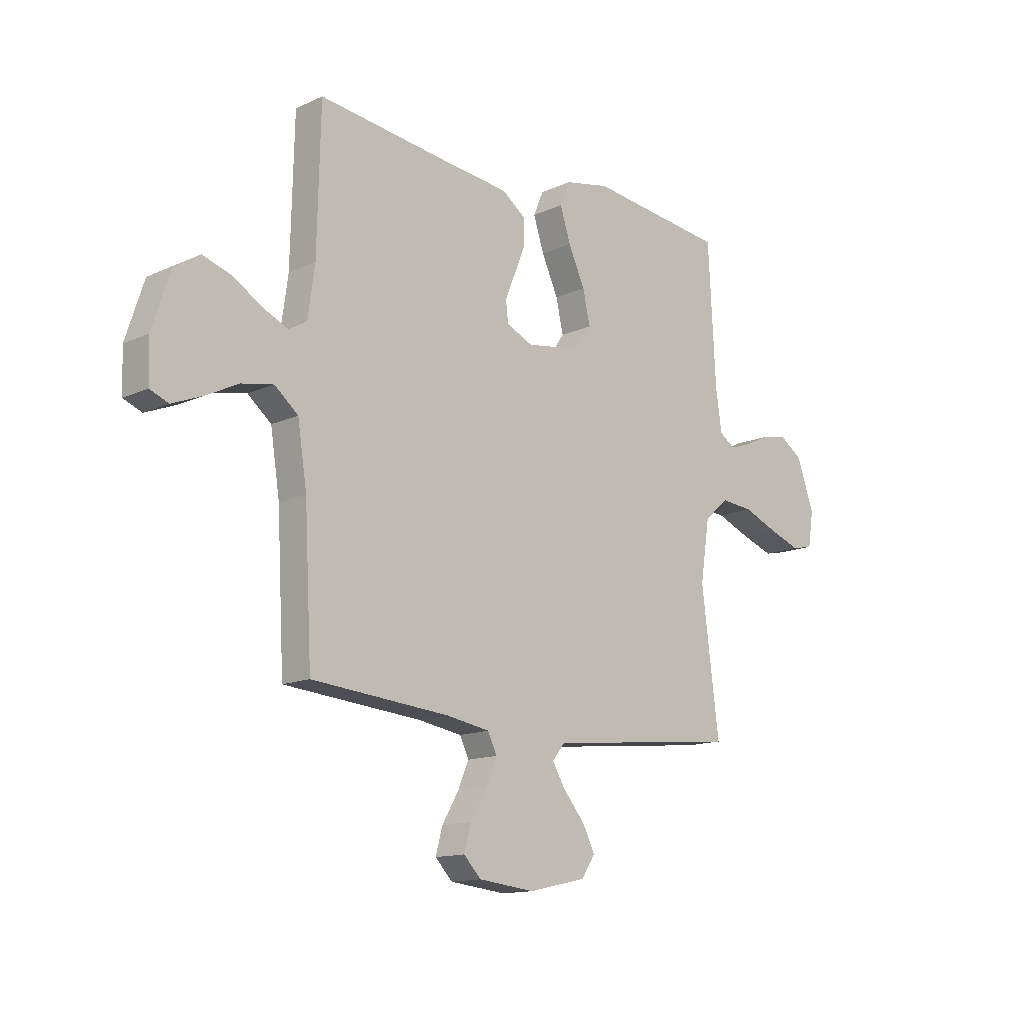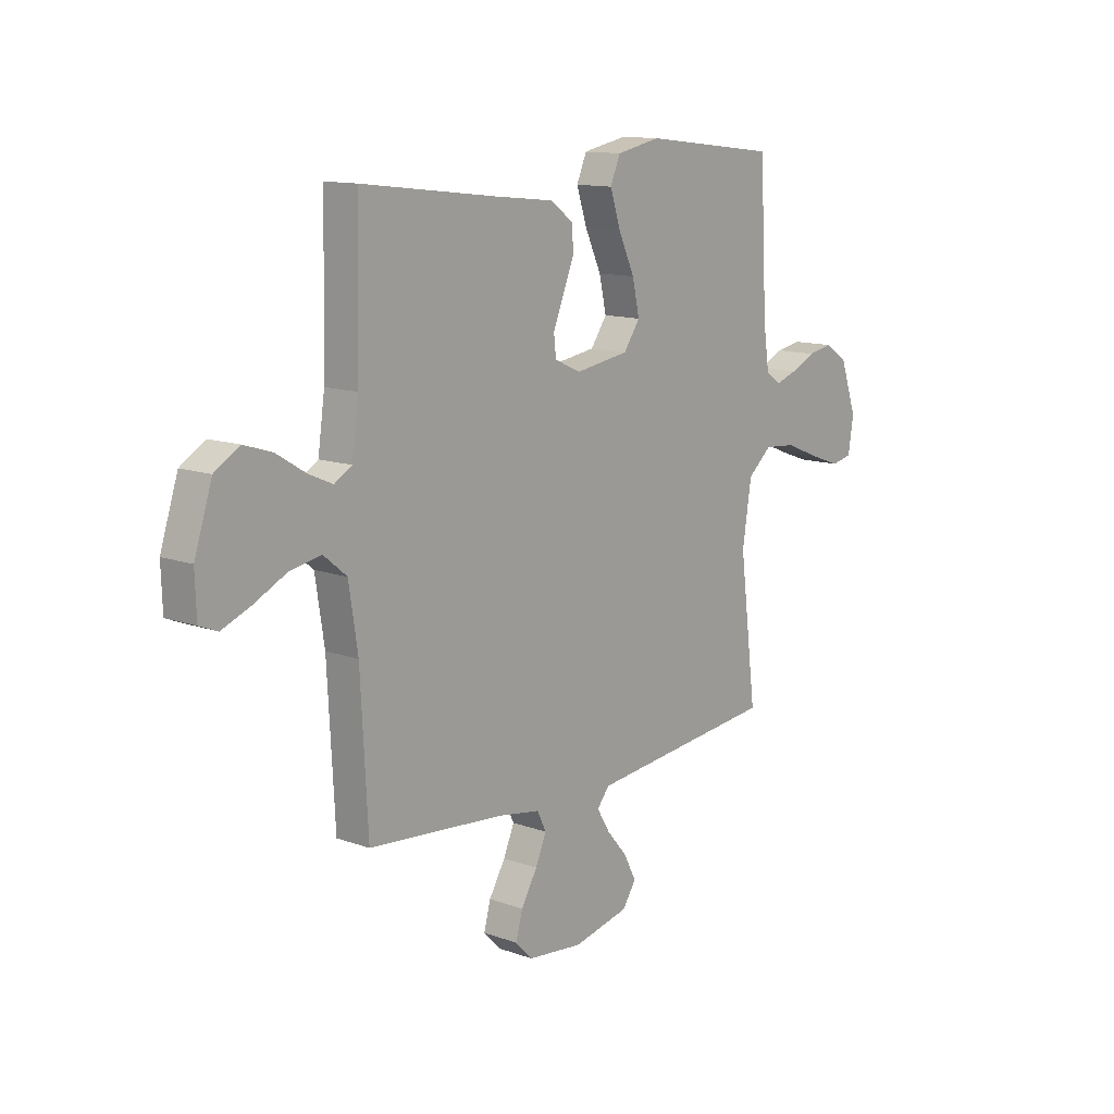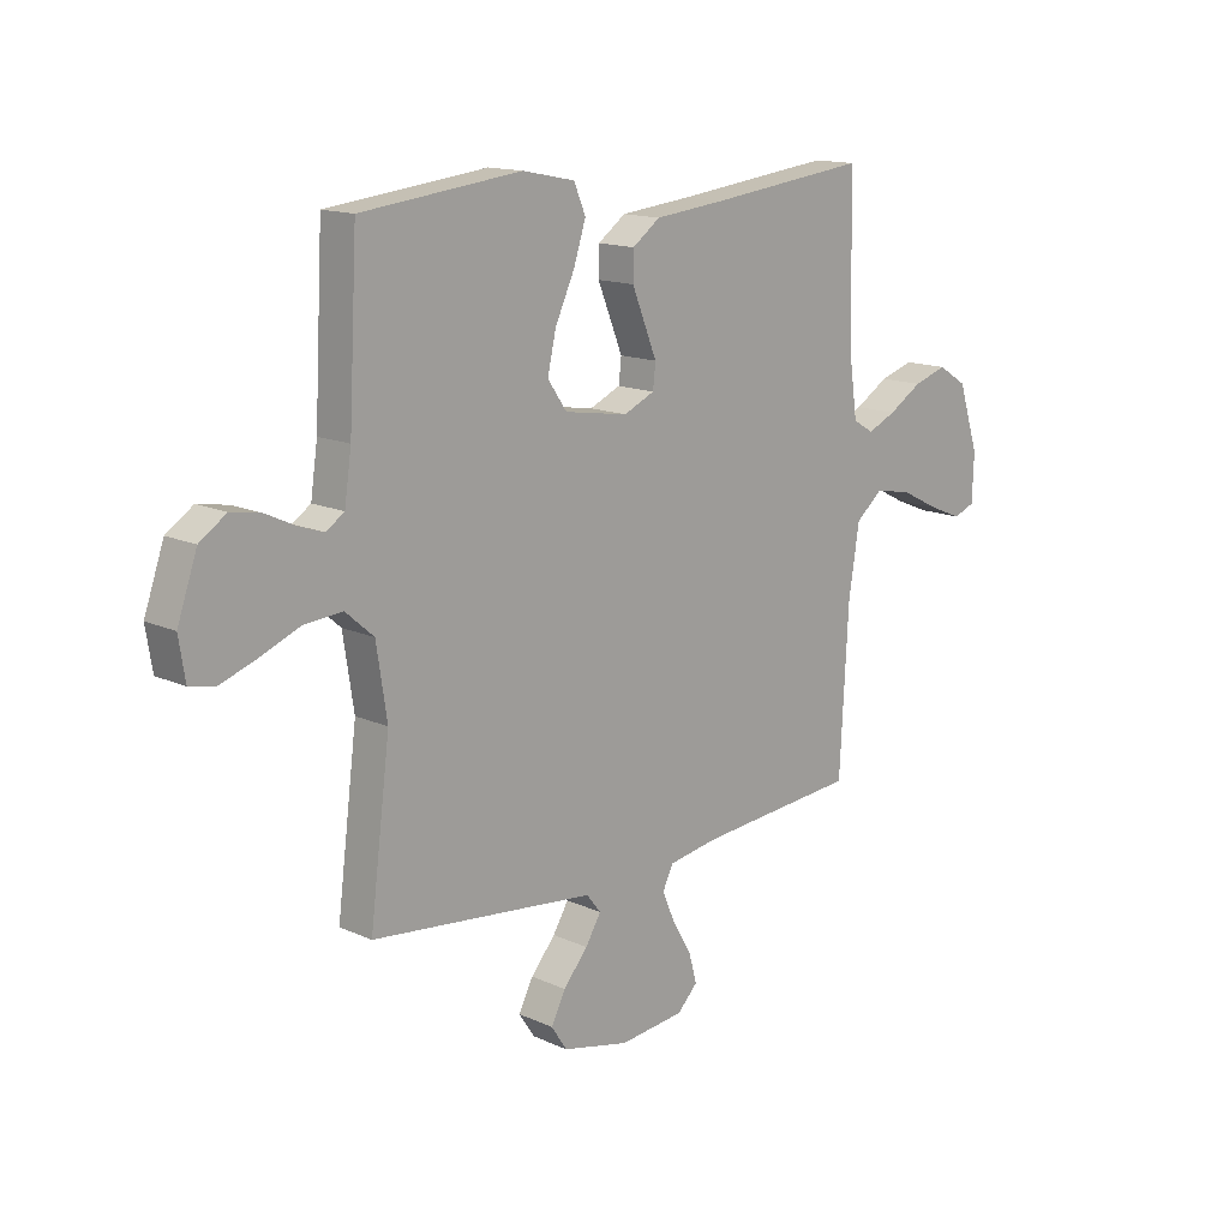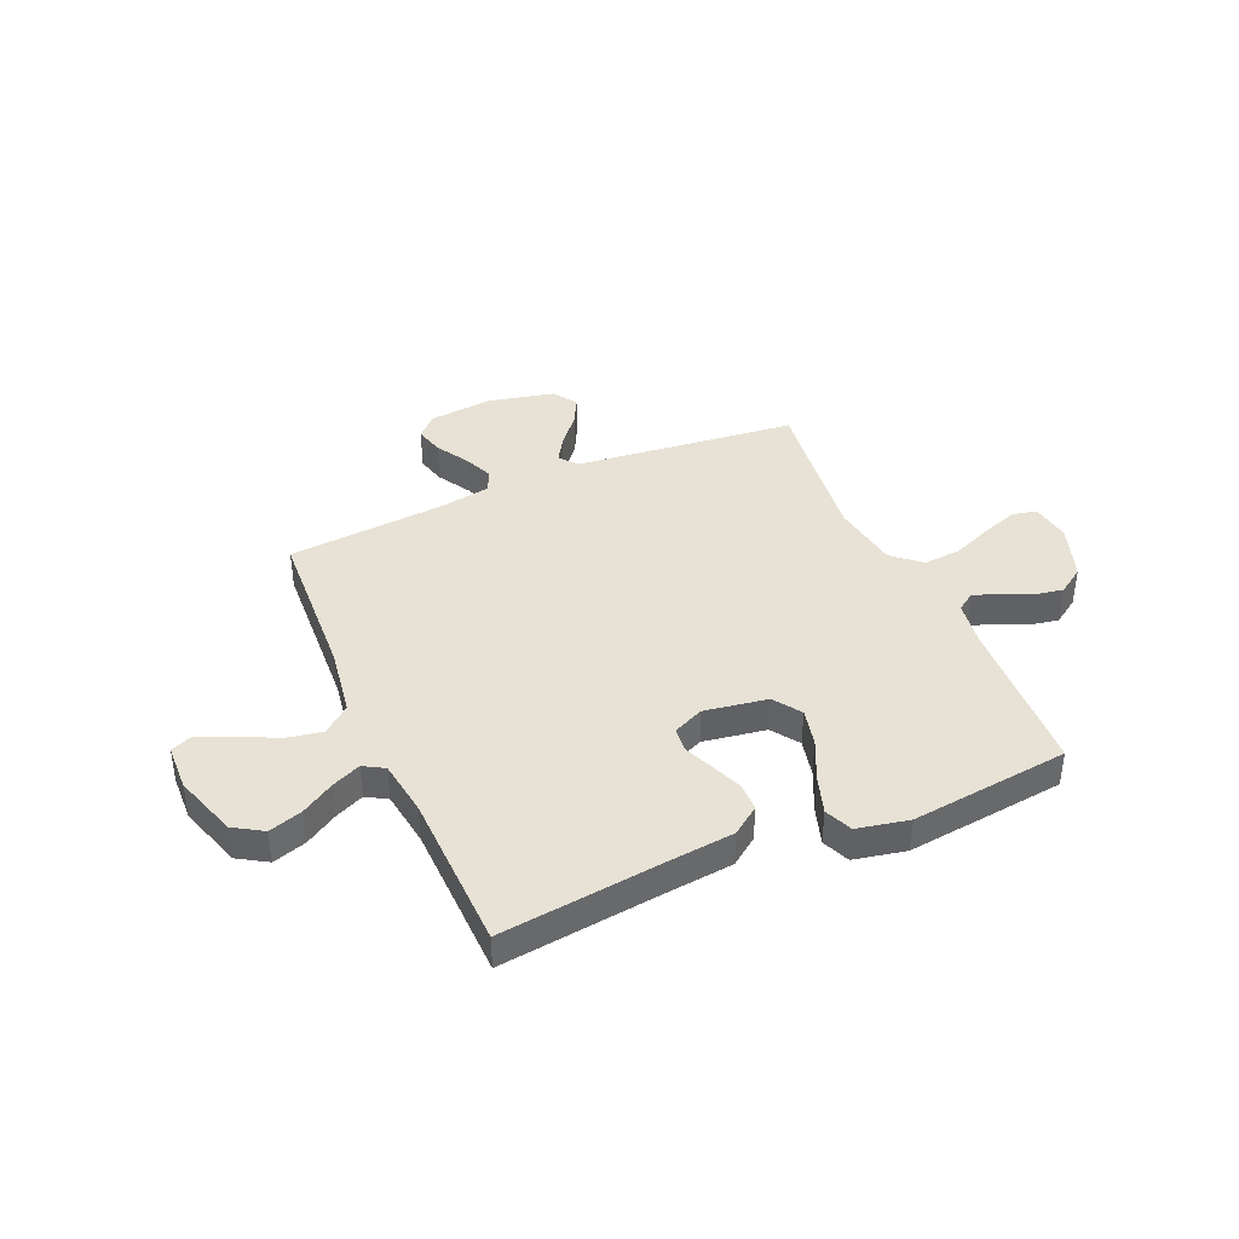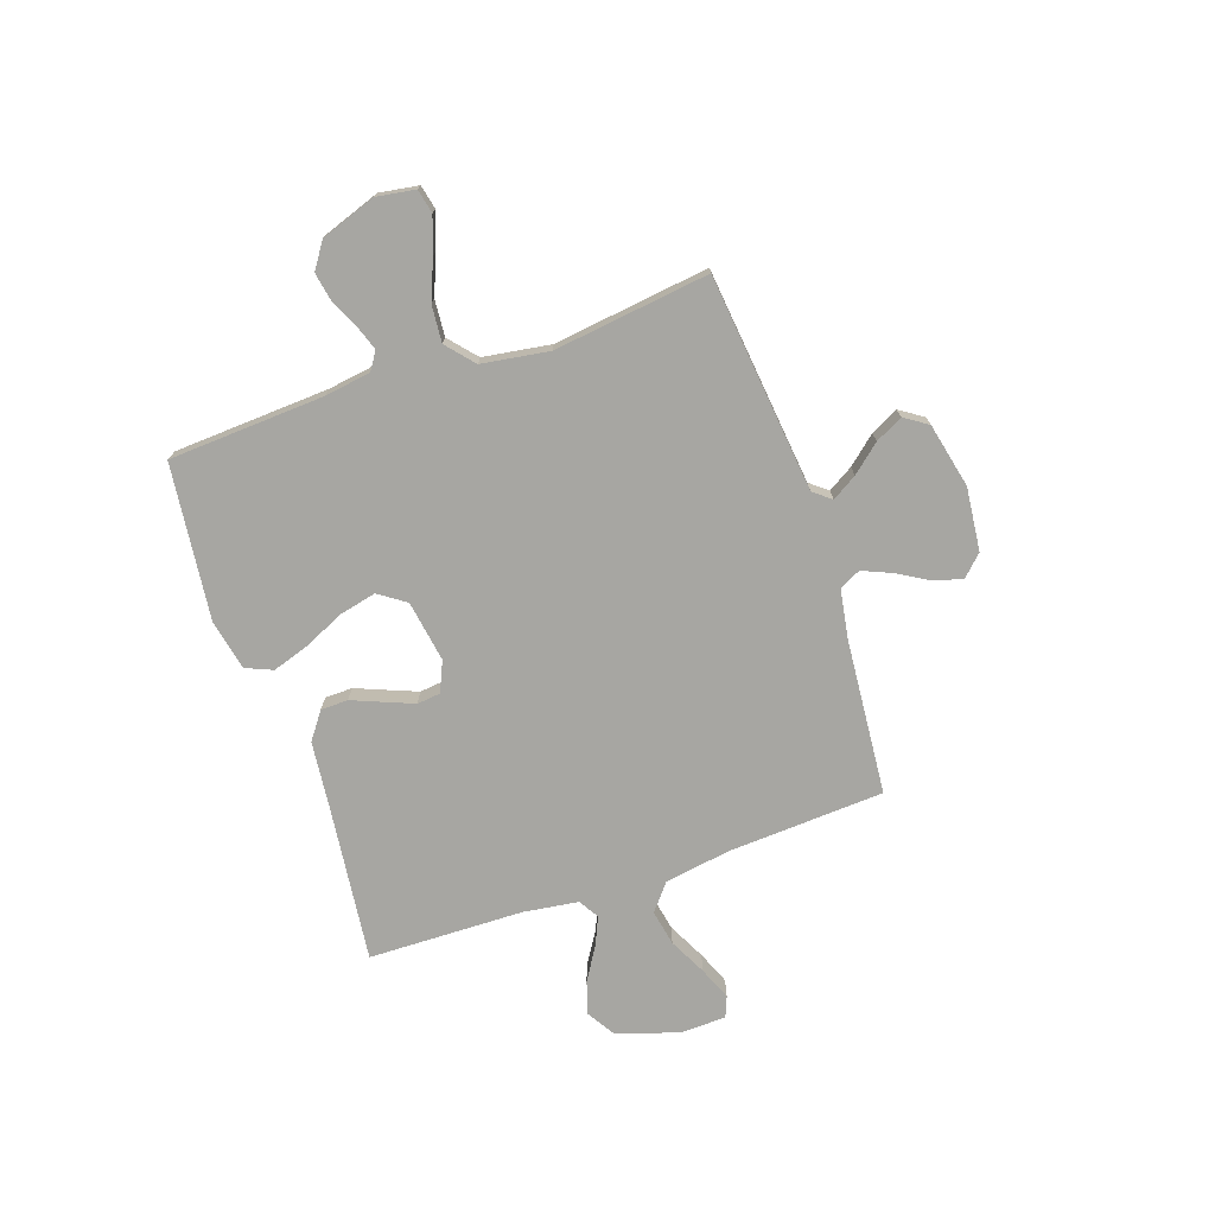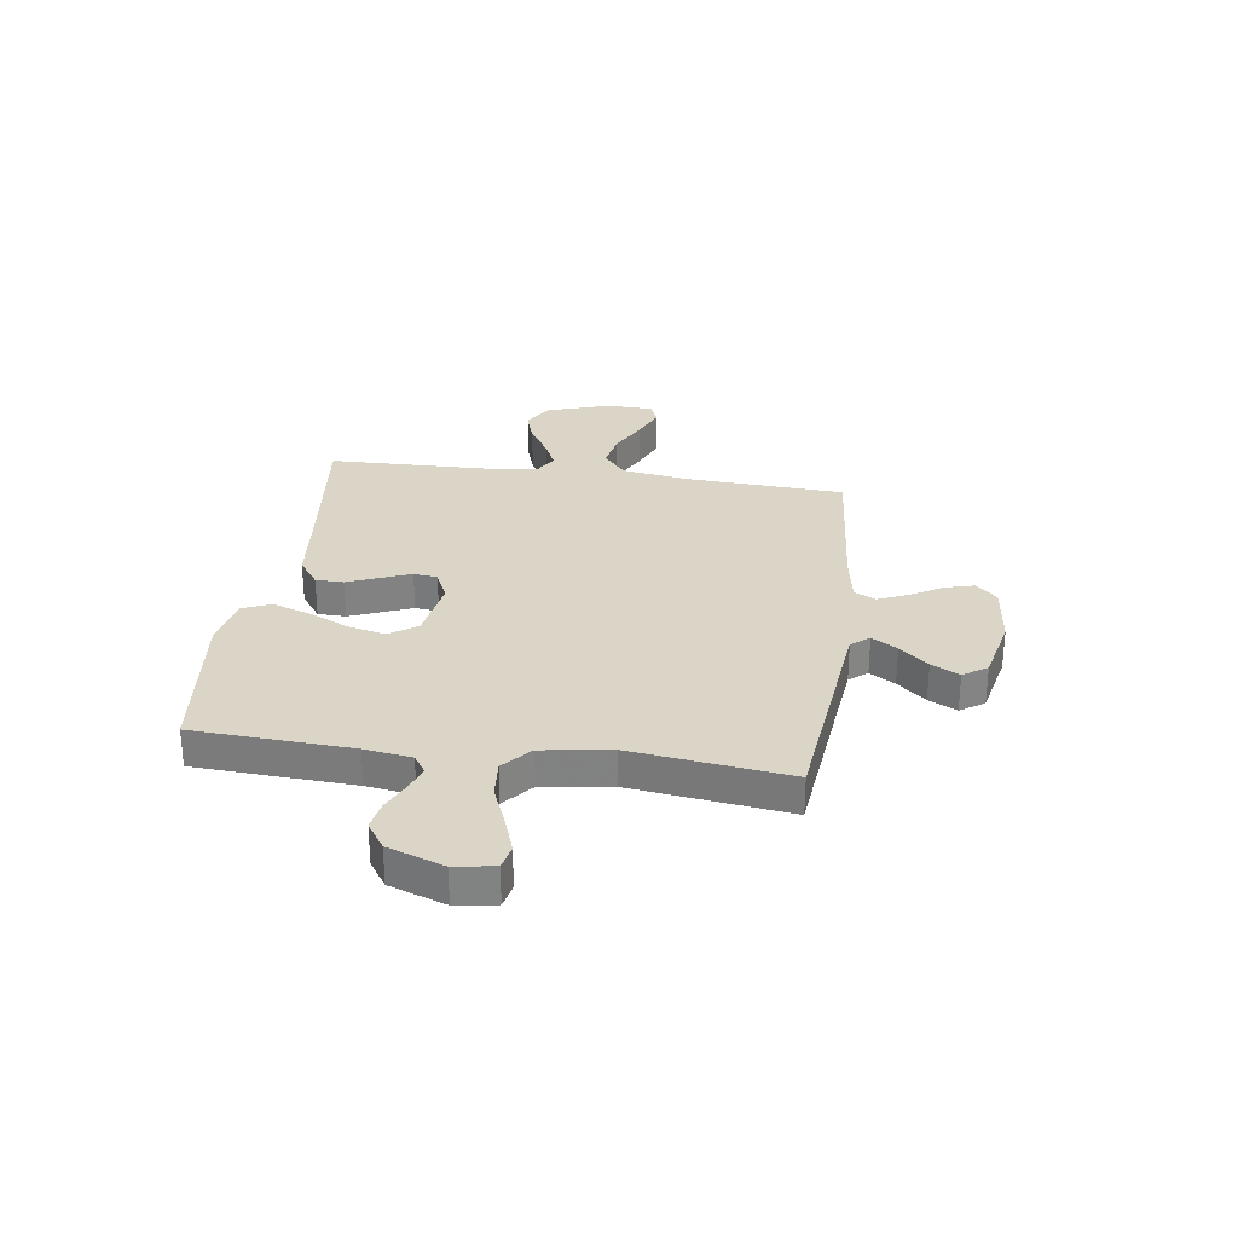
<metadata>
{"format":"obj","ext":"obj","renderer":"f3d","projection":"perspective","resolution":1024,"background":"white","views":[{"elev":-13.8,"azim":-44.6,"up":"+Z"},{"elev":12.6,"azim":-50.2,"up":"+Z"},{"elev":14.5,"azim":134.6,"up":"+Z"},{"elev":40.2,"azim":-23.5,"up":"+Y"},{"elev":-74.0,"azim":109.0,"up":"+Y"},{"elev":29.5,"azim":98.0,"up":"+Y"}]}
</metadata>
<code>
v 0.5 0.07 -0.5
v 0.2 0.07 -0.532
v 0.08 0.07 -0.545
v 0.053 0.07 -0.579
v 0.082 0.07 -0.627
v 0.128 0.07 -0.681
v 0.155 0.07 -0.734
v 0.125 0.07 -0.779
v 0 0.07 -0.807
v -0.122 0.07 -0.794
v -0.16 0.07 -0.755
v -0.145 0.07 -0.7
v -0.109 0.07 -0.639
v -0.085 0.07 -0.583
v -0.105 0.07 -0.542
v -0.2 0.07 -0.526
v -0.5 0.07 -0.5
v -0.516 0.07 -0.2
v -0.536 0.07 -0.071
v -0.587 0.07 -0.029
v -0.656 0.07 -0.042
v -0.728 0.07 -0.078
v -0.792 0.07 -0.104
v -0.832 0.07 -0.088
v -0.835 0.07 0
v -0.796 0.07 0.12
v -0.741 0.07 0.154
v -0.678 0.07 0.134
v -0.615 0.07 0.095
v -0.561 0.07 0.071
v -0.522 0.07 0.094
v -0.507 0.07 0.2
v -0.5 0.07 0.5
v -0.2 0.07 0.464
v -0.069 0.07 0.45
v -0.017 0.07 0.412
v -0.016 0.07 0.359
v -0.04 0.07 0.3
v -0.063 0.07 0.243
v -0.058 0.07 0.198
v 0 0.07 0.172
v 0.119 0.07 0.191
v 0.155 0.07 0.243
v 0.139 0.07 0.314
v 0.103 0.07 0.392
v 0.08 0.07 0.463
v 0.102 0.07 0.515
v 0.2 0.07 0.535
v 0.5 0.07 0.5
v 0.516 0.07 0.2
v 0.529 0.07 0.111
v 0.563 0.07 0.088
v 0.61 0.07 0.104
v 0.665 0.07 0.13
v 0.721 0.07 0.14
v 0.771 0.07 0.106
v 0.808 0.07 0
v 0.796 0.07 -0.075
v 0.75 0.07 -0.085
v 0.682 0.07 -0.061
v 0.606 0.07 -0.03
v 0.535 0.07 -0.024
v 0.482 0.07 -0.07
v 0.462 0.07 -0.2
v 0.5 0 -0.5
v 0.2 0 -0.532
v 0.08 0 -0.545
v 0.053 0 -0.579
v 0.082 0 -0.627
v 0.128 0 -0.681
v 0.155 0 -0.734
v 0.125 0 -0.779
v 0 0 -0.807
v -0.122 0 -0.794
v -0.16 0 -0.755
v -0.145 0 -0.7
v -0.109 0 -0.639
v -0.085 0 -0.583
v -0.105 0 -0.542
v -0.2 0 -0.526
v -0.5 0 -0.5
v -0.516 0 -0.2
v -0.536 0 -0.071
v -0.587 0 -0.029
v -0.656 0 -0.042
v -0.728 0 -0.078
v -0.792 0 -0.104
v -0.832 0 -0.088
v -0.835 0 0
v -0.796 0 0.12
v -0.741 0 0.154
v -0.678 0 0.134
v -0.615 0 0.095
v -0.561 0 0.071
v -0.522 0 0.094
v -0.507 0 0.2
v -0.5 0 0.5
v -0.2 0 0.464
v -0.069 0 0.45
v -0.017 0 0.412
v -0.016 0 0.359
v -0.04 0 0.3
v -0.063 0 0.243
v -0.058 0 0.198
v 0 0 0.172
v 0.119 0 0.191
v 0.155 0 0.243
v 0.139 0 0.314
v 0.103 0 0.392
v 0.08 0 0.463
v 0.102 0 0.515
v 0.2 0 0.535
v 0.5 0 0.5
v 0.516 0 0.2
v 0.529 0 0.111
v 0.563 0 0.088
v 0.61 0 0.104
v 0.665 0 0.13
v 0.721 0 0.14
v 0.771 0 0.106
v 0.808 0 0
v 0.796 0 -0.075
v 0.75 0 -0.085
v 0.682 0 -0.061
v 0.606 0 -0.03
v 0.535 0 -0.024
v 0.482 0 -0.07
v 0.462 0 -0.2
f 59 60 61
f 58 59 61
f 57 58 61
f 56 57 61
f 55 56 61
f 54 55 61
f 53 54 61
f 52 53 61 62
f 51 52 62 63
f 48 49 50
f 47 48 50
f 46 47 50
f 45 46 50
f 44 45 50
f 50 51 63
f 44 50 63
f 43 44 63
f 36 37 38
f 35 36 38
f 34 35 38
f 34 38 39
f 33 34 39
f 32 33 39
f 31 32 39 40
f 27 28 29
f 26 27 29
f 25 26 29
f 24 25 29
f 23 24 29
f 22 23 29
f 21 22 29
f 20 21 29 30
f 31 40 41
f 30 31 41
f 20 30 41
f 19 20 41
f 11 12 13
f 10 11 13
f 9 10 13
f 8 9 13
f 7 8 13
f 6 7 13
f 5 6 13
f 4 5 13 14
f 3 4 14 15
f 64 1 2
f 3 15 16
f 2 3 16
f 64 2 16
f 63 64 16
f 43 63 16
f 42 43 16
f 41 42 16
f 19 41 16
f 18 19 16
f 16 17 18
f 125 124 123
f 125 123 122
f 125 122 121
f 125 121 120
f 125 120 119
f 125 119 118
f 125 118 117
f 126 125 117 116
f 127 126 116 115
f 114 113 112
f 114 112 111
f 114 111 110
f 114 110 109
f 114 109 108
f 127 115 114
f 127 114 108
f 127 108 107
f 102 101 100
f 102 100 99
f 102 99 98
f 103 102 98
f 103 98 97
f 103 97 96
f 104 103 96 95
f 93 92 91
f 93 91 90
f 93 90 89
f 93 89 88
f 93 88 87
f 93 87 86
f 93 86 85
f 94 93 85 84
f 105 104 95
f 105 95 94
f 105 94 84
f 105 84 83
f 77 76 75
f 77 75 74
f 77 74 73
f 77 73 72
f 77 72 71
f 77 71 70
f 77 70 69
f 78 77 69 68
f 79 78 68 67
f 66 65 128
f 80 79 67
f 80 67 66
f 80 66 128
f 80 128 127
f 80 127 107
f 80 107 106
f 80 106 105
f 80 105 83
f 80 83 82
f 82 81 80
f 1 65 66 2
f 2 66 67 3
f 3 67 68 4
f 4 68 69 5
f 5 69 70 6
f 6 70 71 7
f 7 71 72 8
f 8 72 73 9
f 9 73 74 10
f 10 74 75 11
f 11 75 76 12
f 12 76 77 13
f 13 77 78 14
f 14 78 79 15
f 15 79 80 16
f 16 80 81 17
f 17 81 82 18
f 18 82 83 19
f 19 83 84 20
f 20 84 85 21
f 21 85 86 22
f 22 86 87 23
f 23 87 88 24
f 24 88 89 25
f 25 89 90 26
f 26 90 91 27
f 27 91 92 28
f 28 92 93 29
f 29 93 94 30
f 30 94 95 31
f 31 95 96 32
f 32 96 97 33
f 33 97 98 34
f 34 98 99 35
f 35 99 100 36
f 36 100 101 37
f 37 101 102 38
f 38 102 103 39
f 39 103 104 40
f 40 104 105 41
f 41 105 106 42
f 42 106 107 43
f 43 107 108 44
f 44 108 109 45
f 45 109 110 46
f 46 110 111 47
f 47 111 112 48
f 48 112 113 49
f 49 113 114 50
f 50 114 115 51
f 51 115 116 52
f 52 116 117 53
f 53 117 118 54
f 54 118 119 55
f 55 119 120 56
f 56 120 121 57
f 57 121 122 58
f 58 122 123 59
f 59 123 124 60
f 60 124 125 61
f 61 125 126 62
f 62 126 127 63
f 63 127 128 64
f 64 128 65 1

</code>
